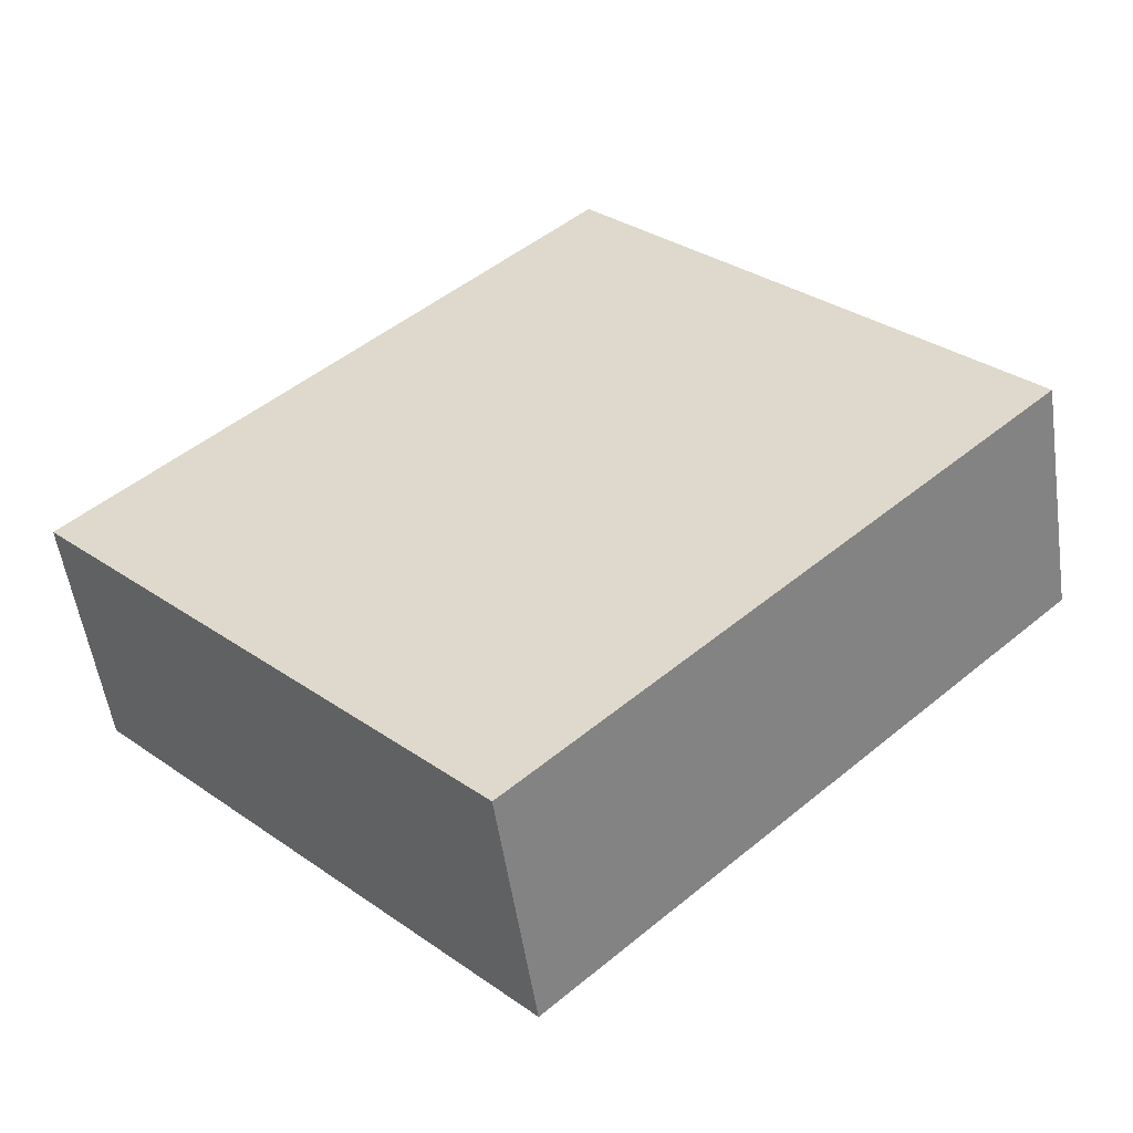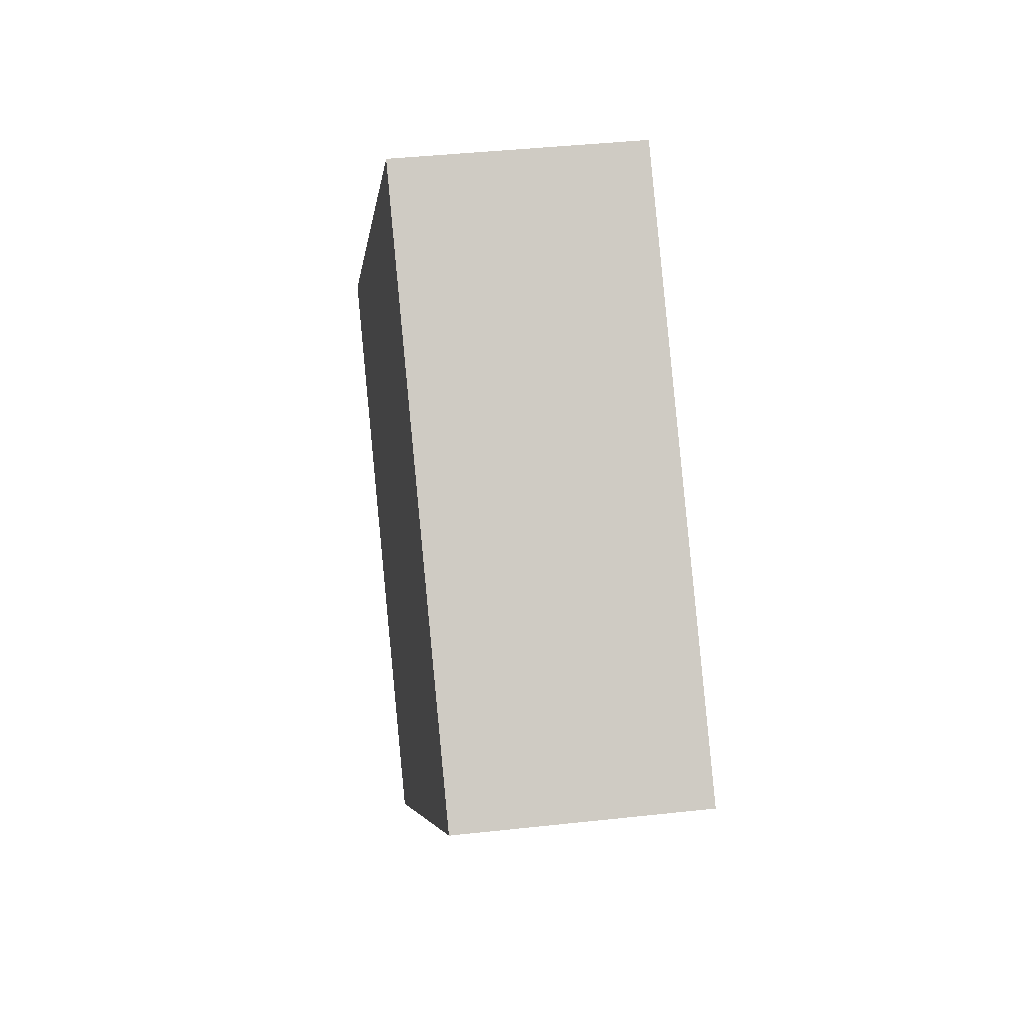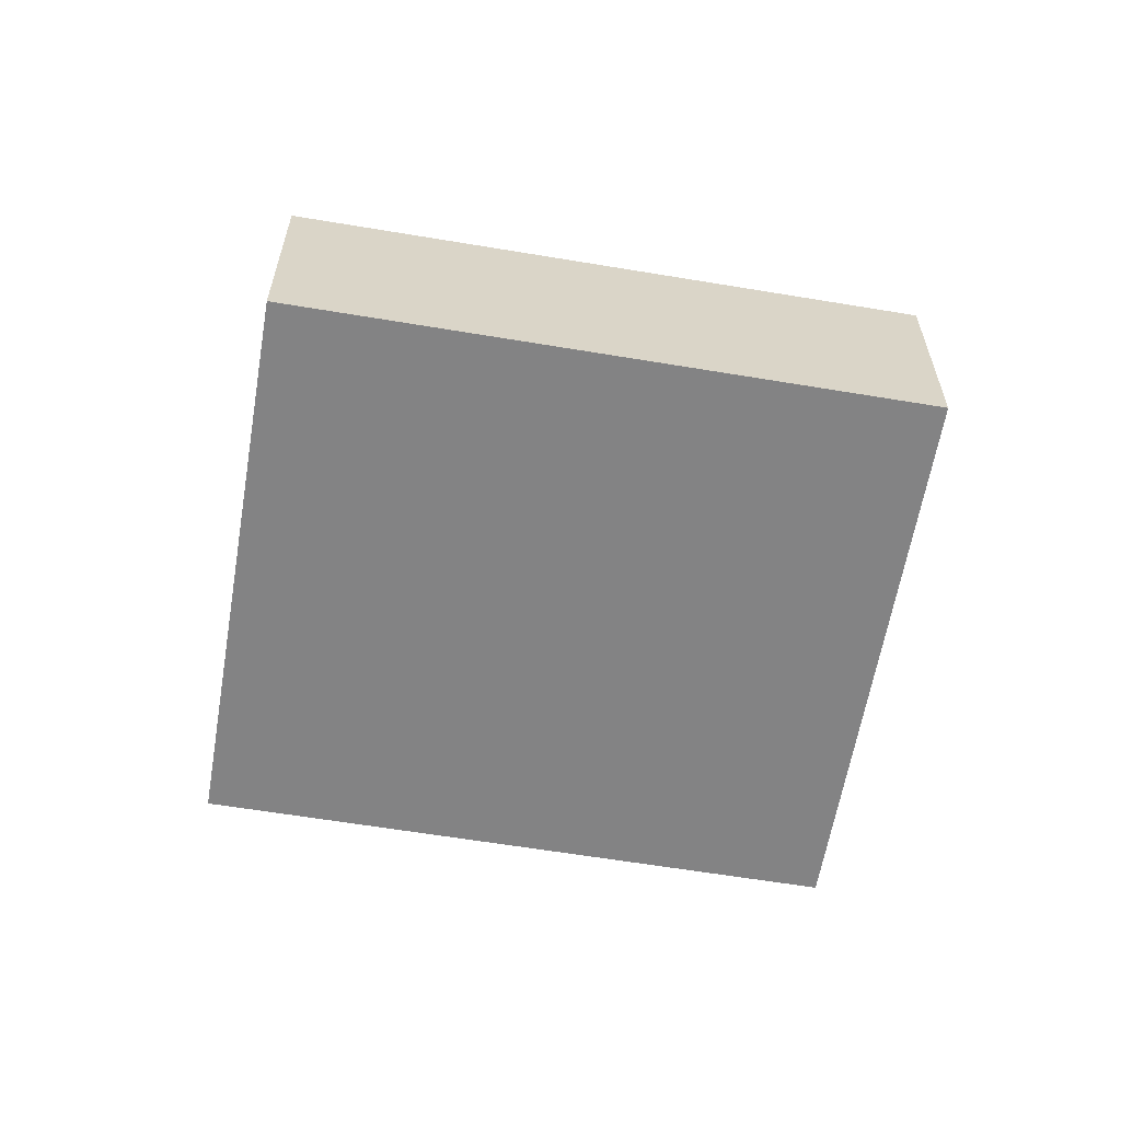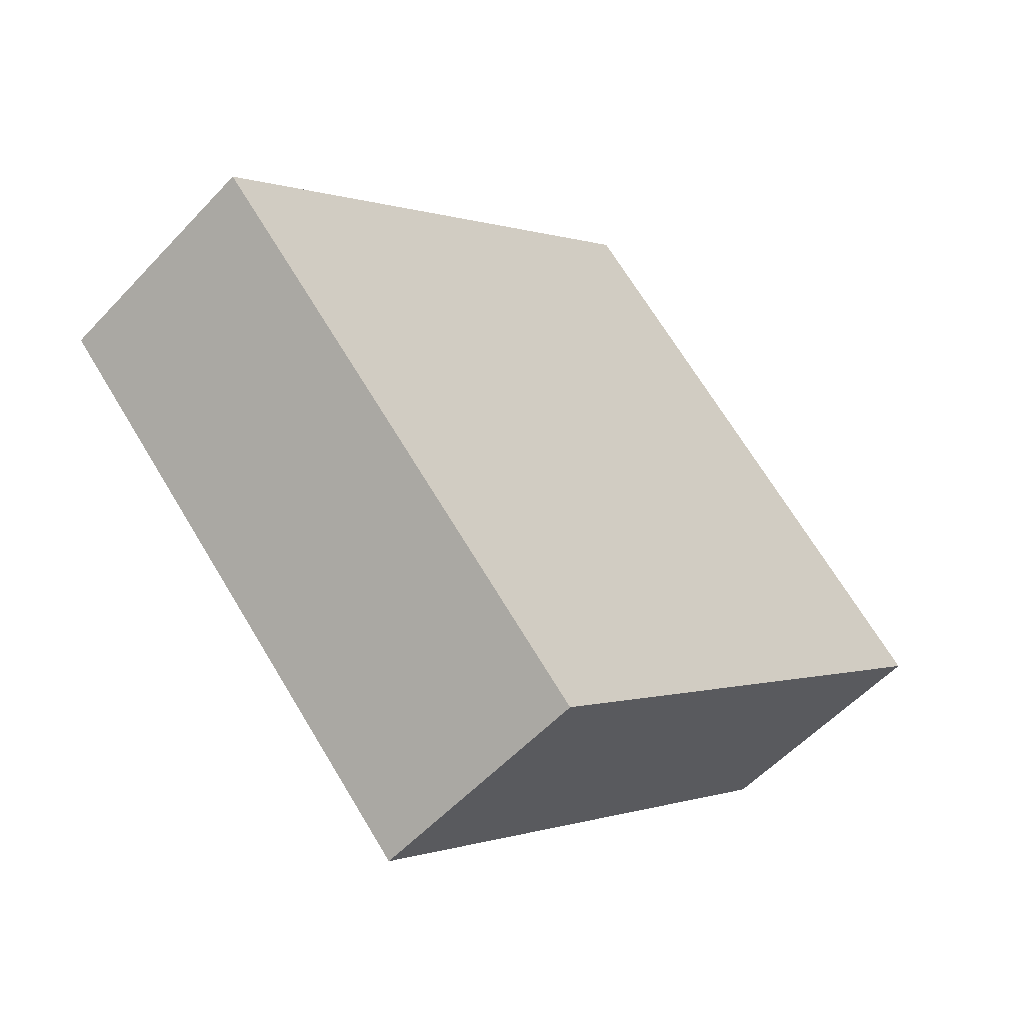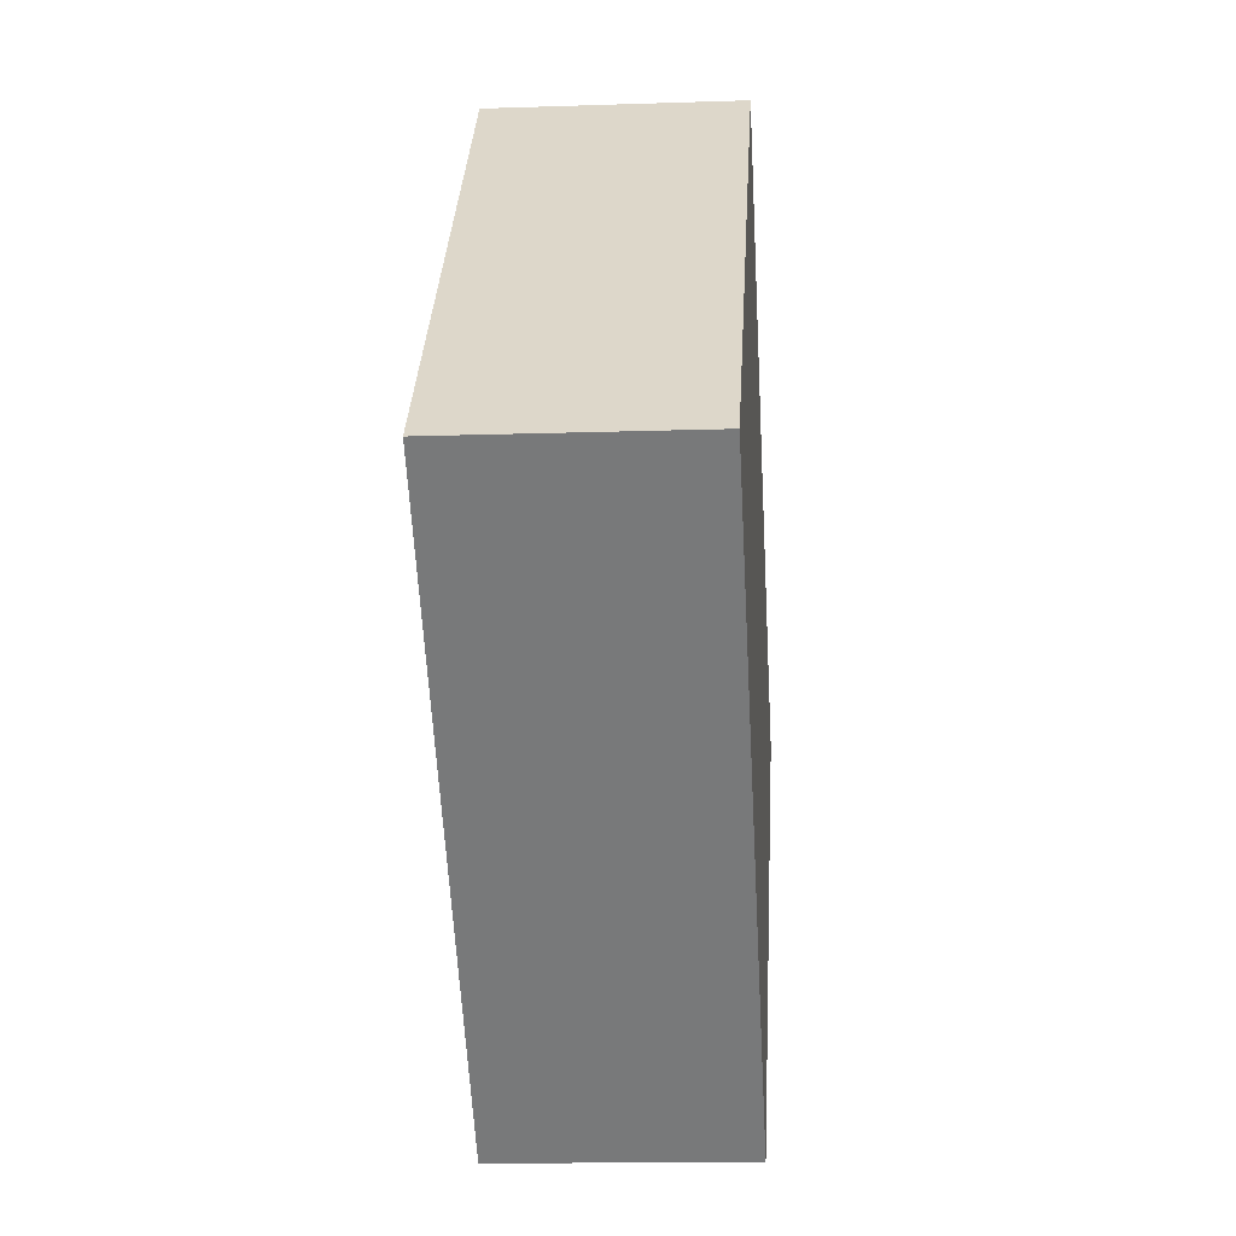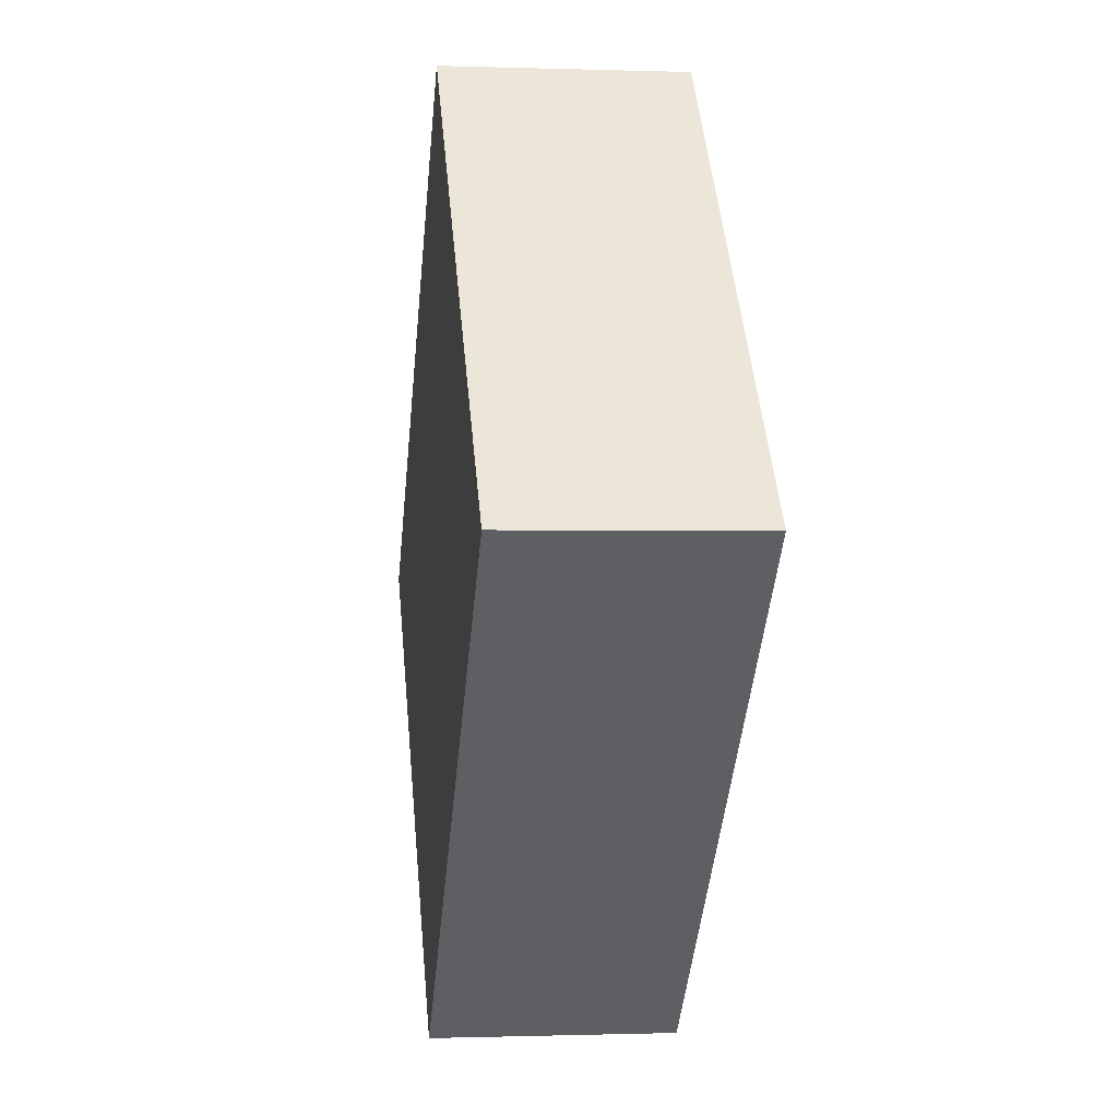
<metadata>
{"format":"obj","ext":"obj","renderer":"f3d","projection":"perspective","resolution":1024,"background":"white","views":[{"elev":-53.4,"azim":8.3,"up":"+Z"},{"elev":39.4,"azim":82.1,"up":"+Z"},{"elev":-61.2,"azim":-53.2,"up":"+Y"},{"elev":-55.0,"azim":-41.9,"up":"+Z"},{"elev":-14.5,"azim":94.2,"up":"+Z"},{"elev":-0.6,"azim":82.6,"up":"+Z"}]}
</metadata>
<code>
v  4.312 2.472 -4.537
v  5.154 2.472 4.897
v  9.465 2.472 0.36
v  0 2.472 1.514e-16
v  9.465 -2.204e-17 0.36
v  4.312 2.778e-16 -4.537
v  0 0 0
v  5.154 -2.999e-16 4.897
g defaultobject
f 1 2 3
f 2 1 4
f 5 1 3
f 1 5 6
f 6 4 1
f 4 6 7
f 7 2 4
f 2 7 8
f 8 3 2
f 3 8 5
f 5 7 6
f 7 5 8

</code>
